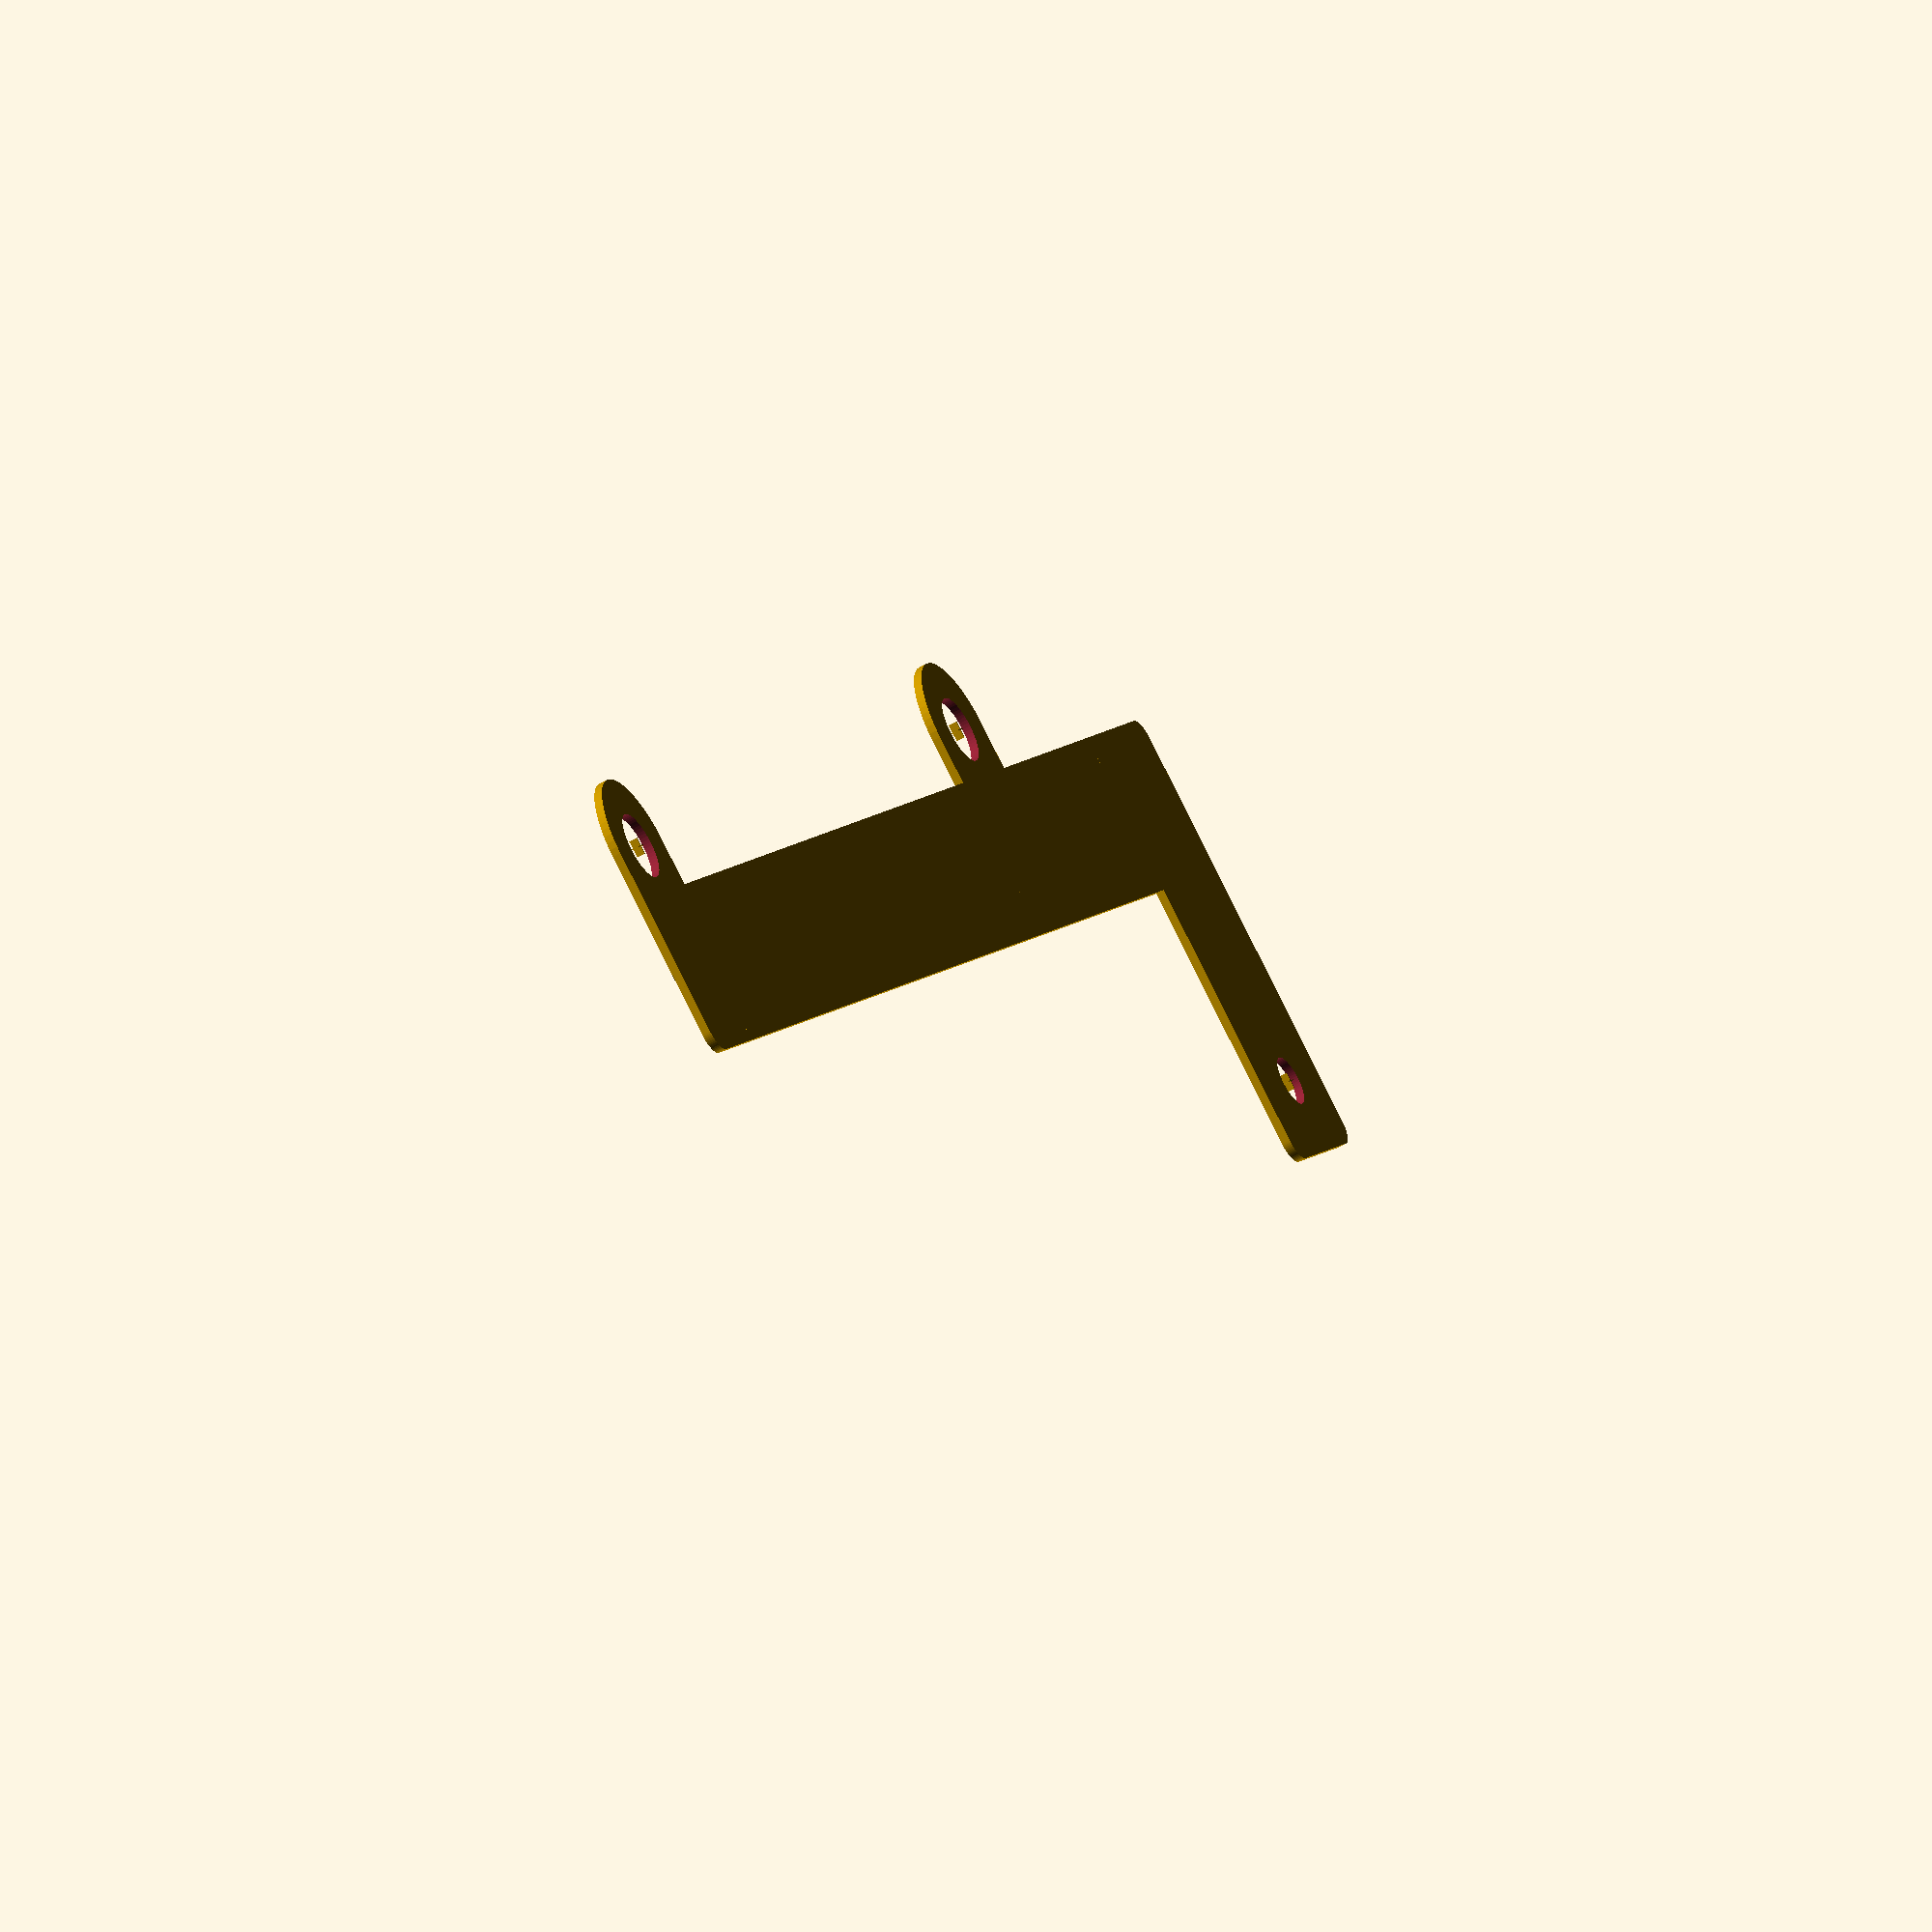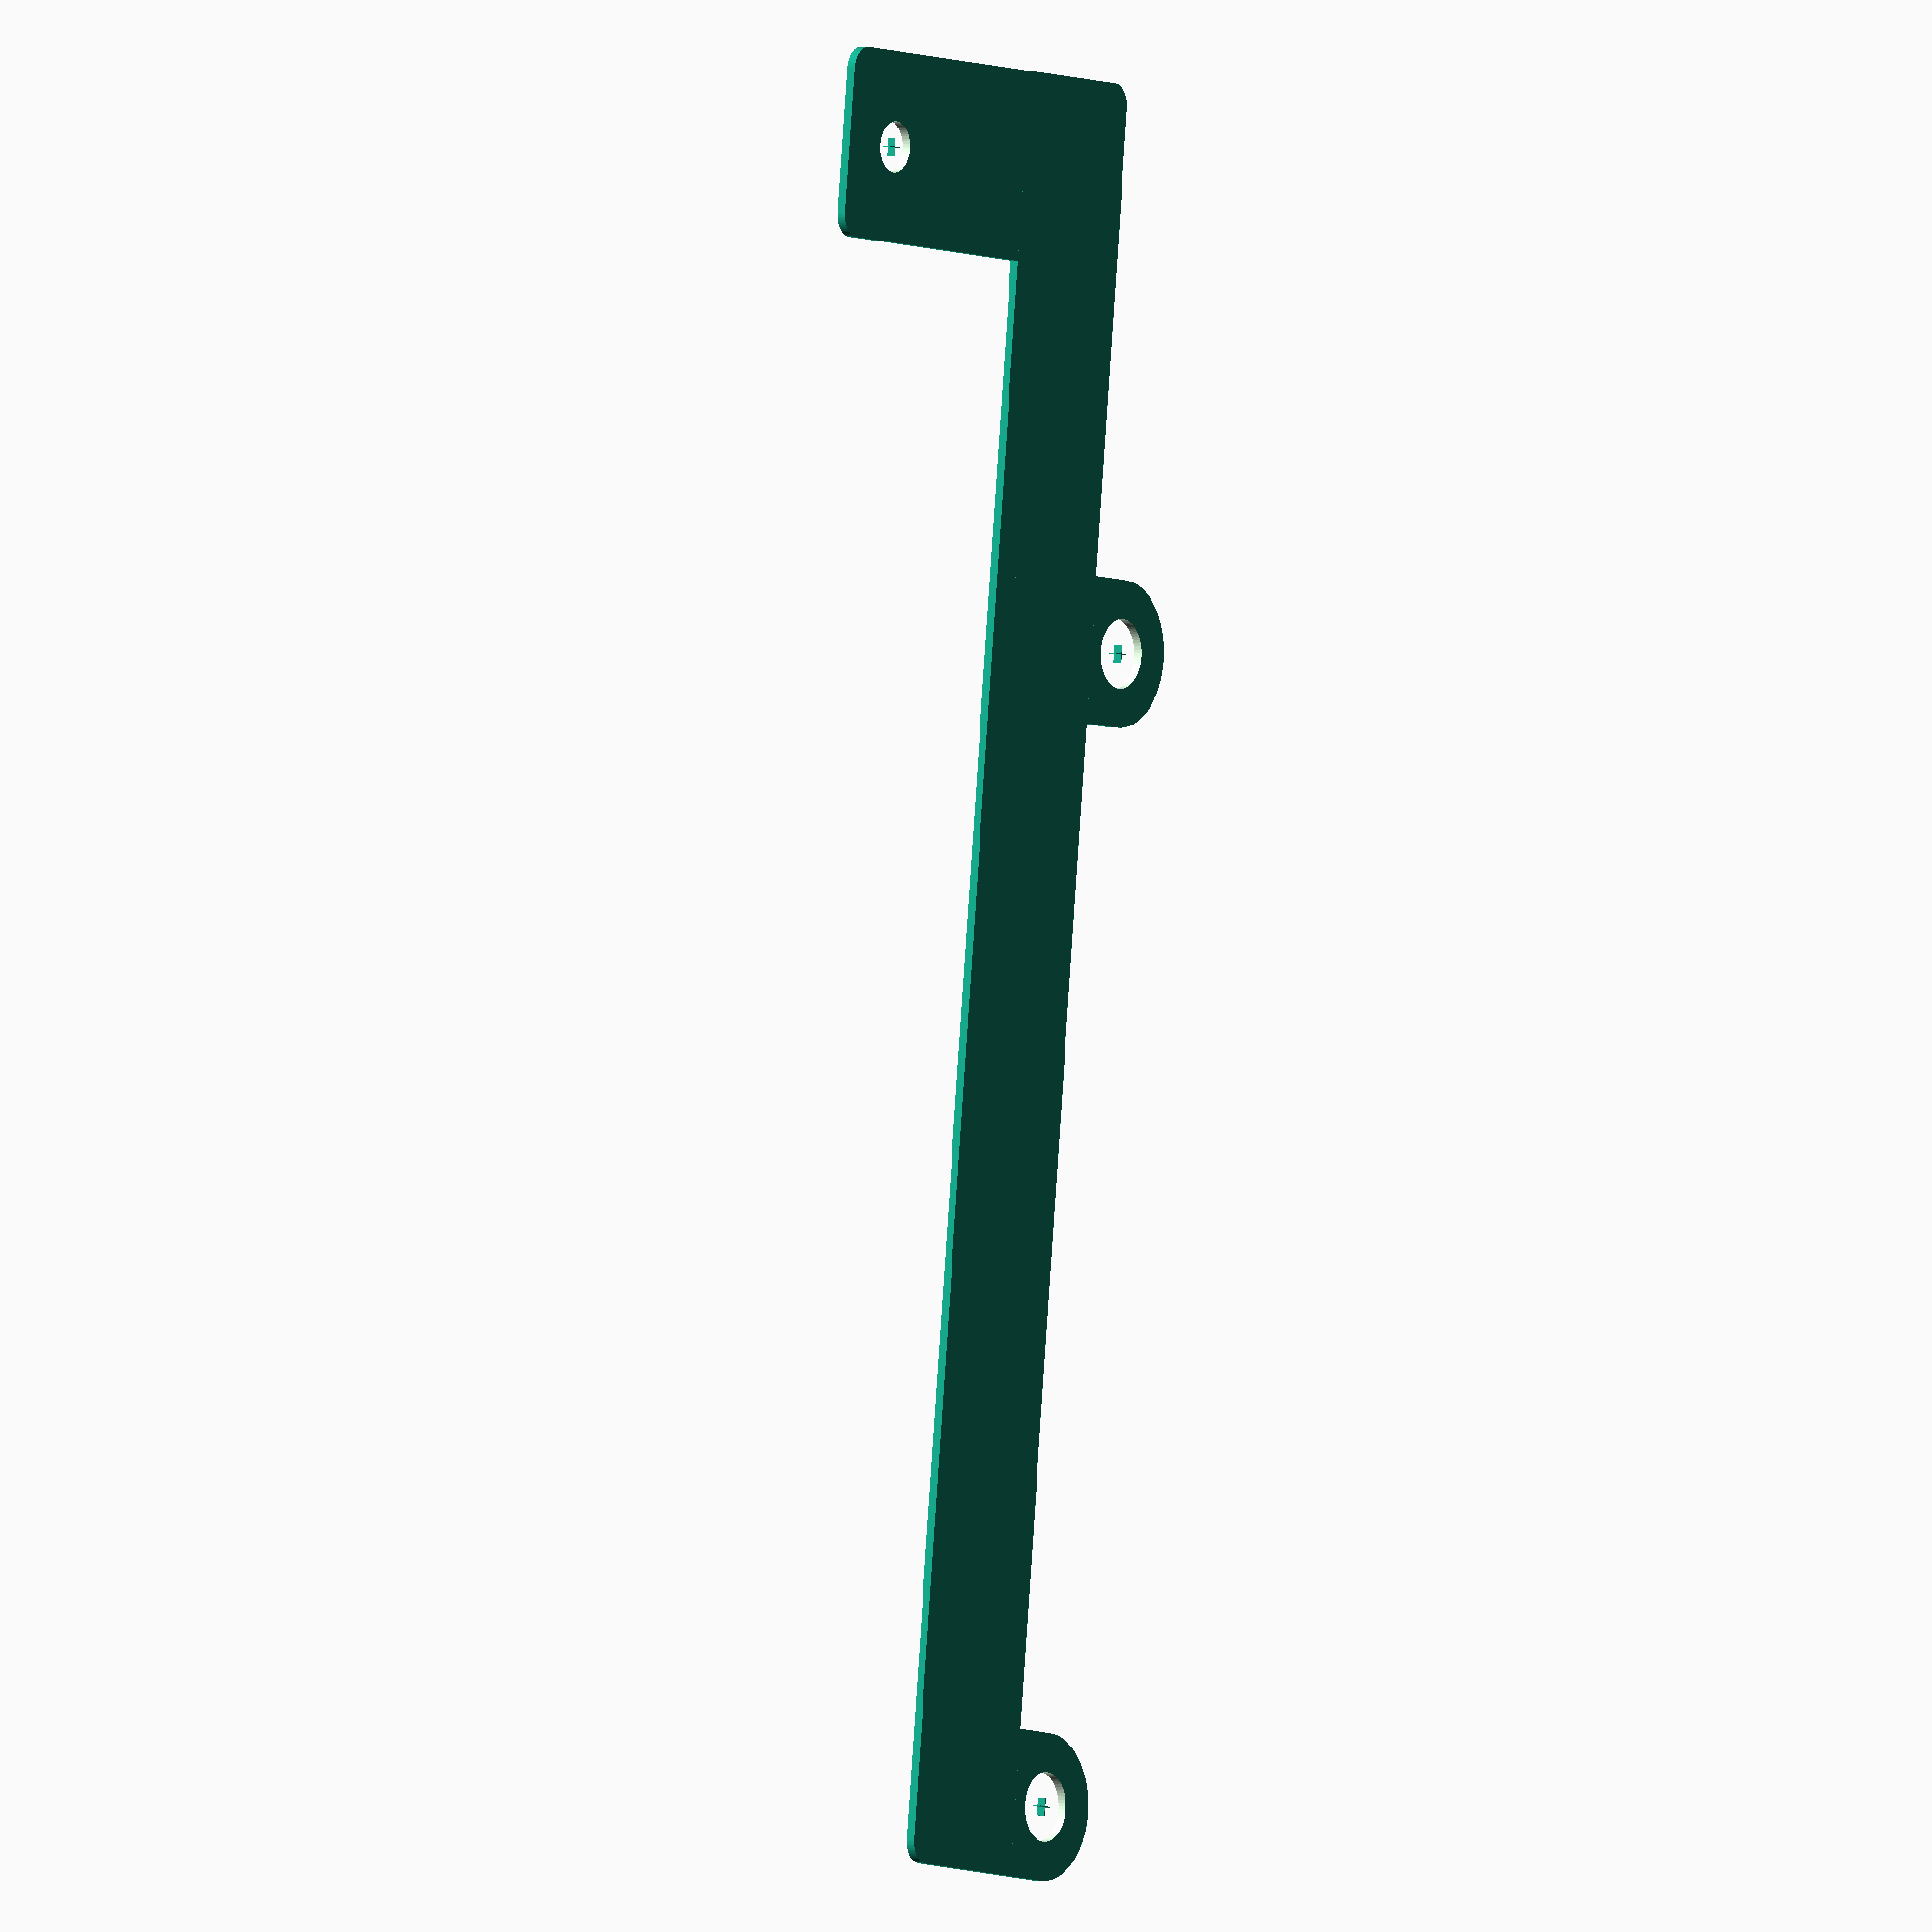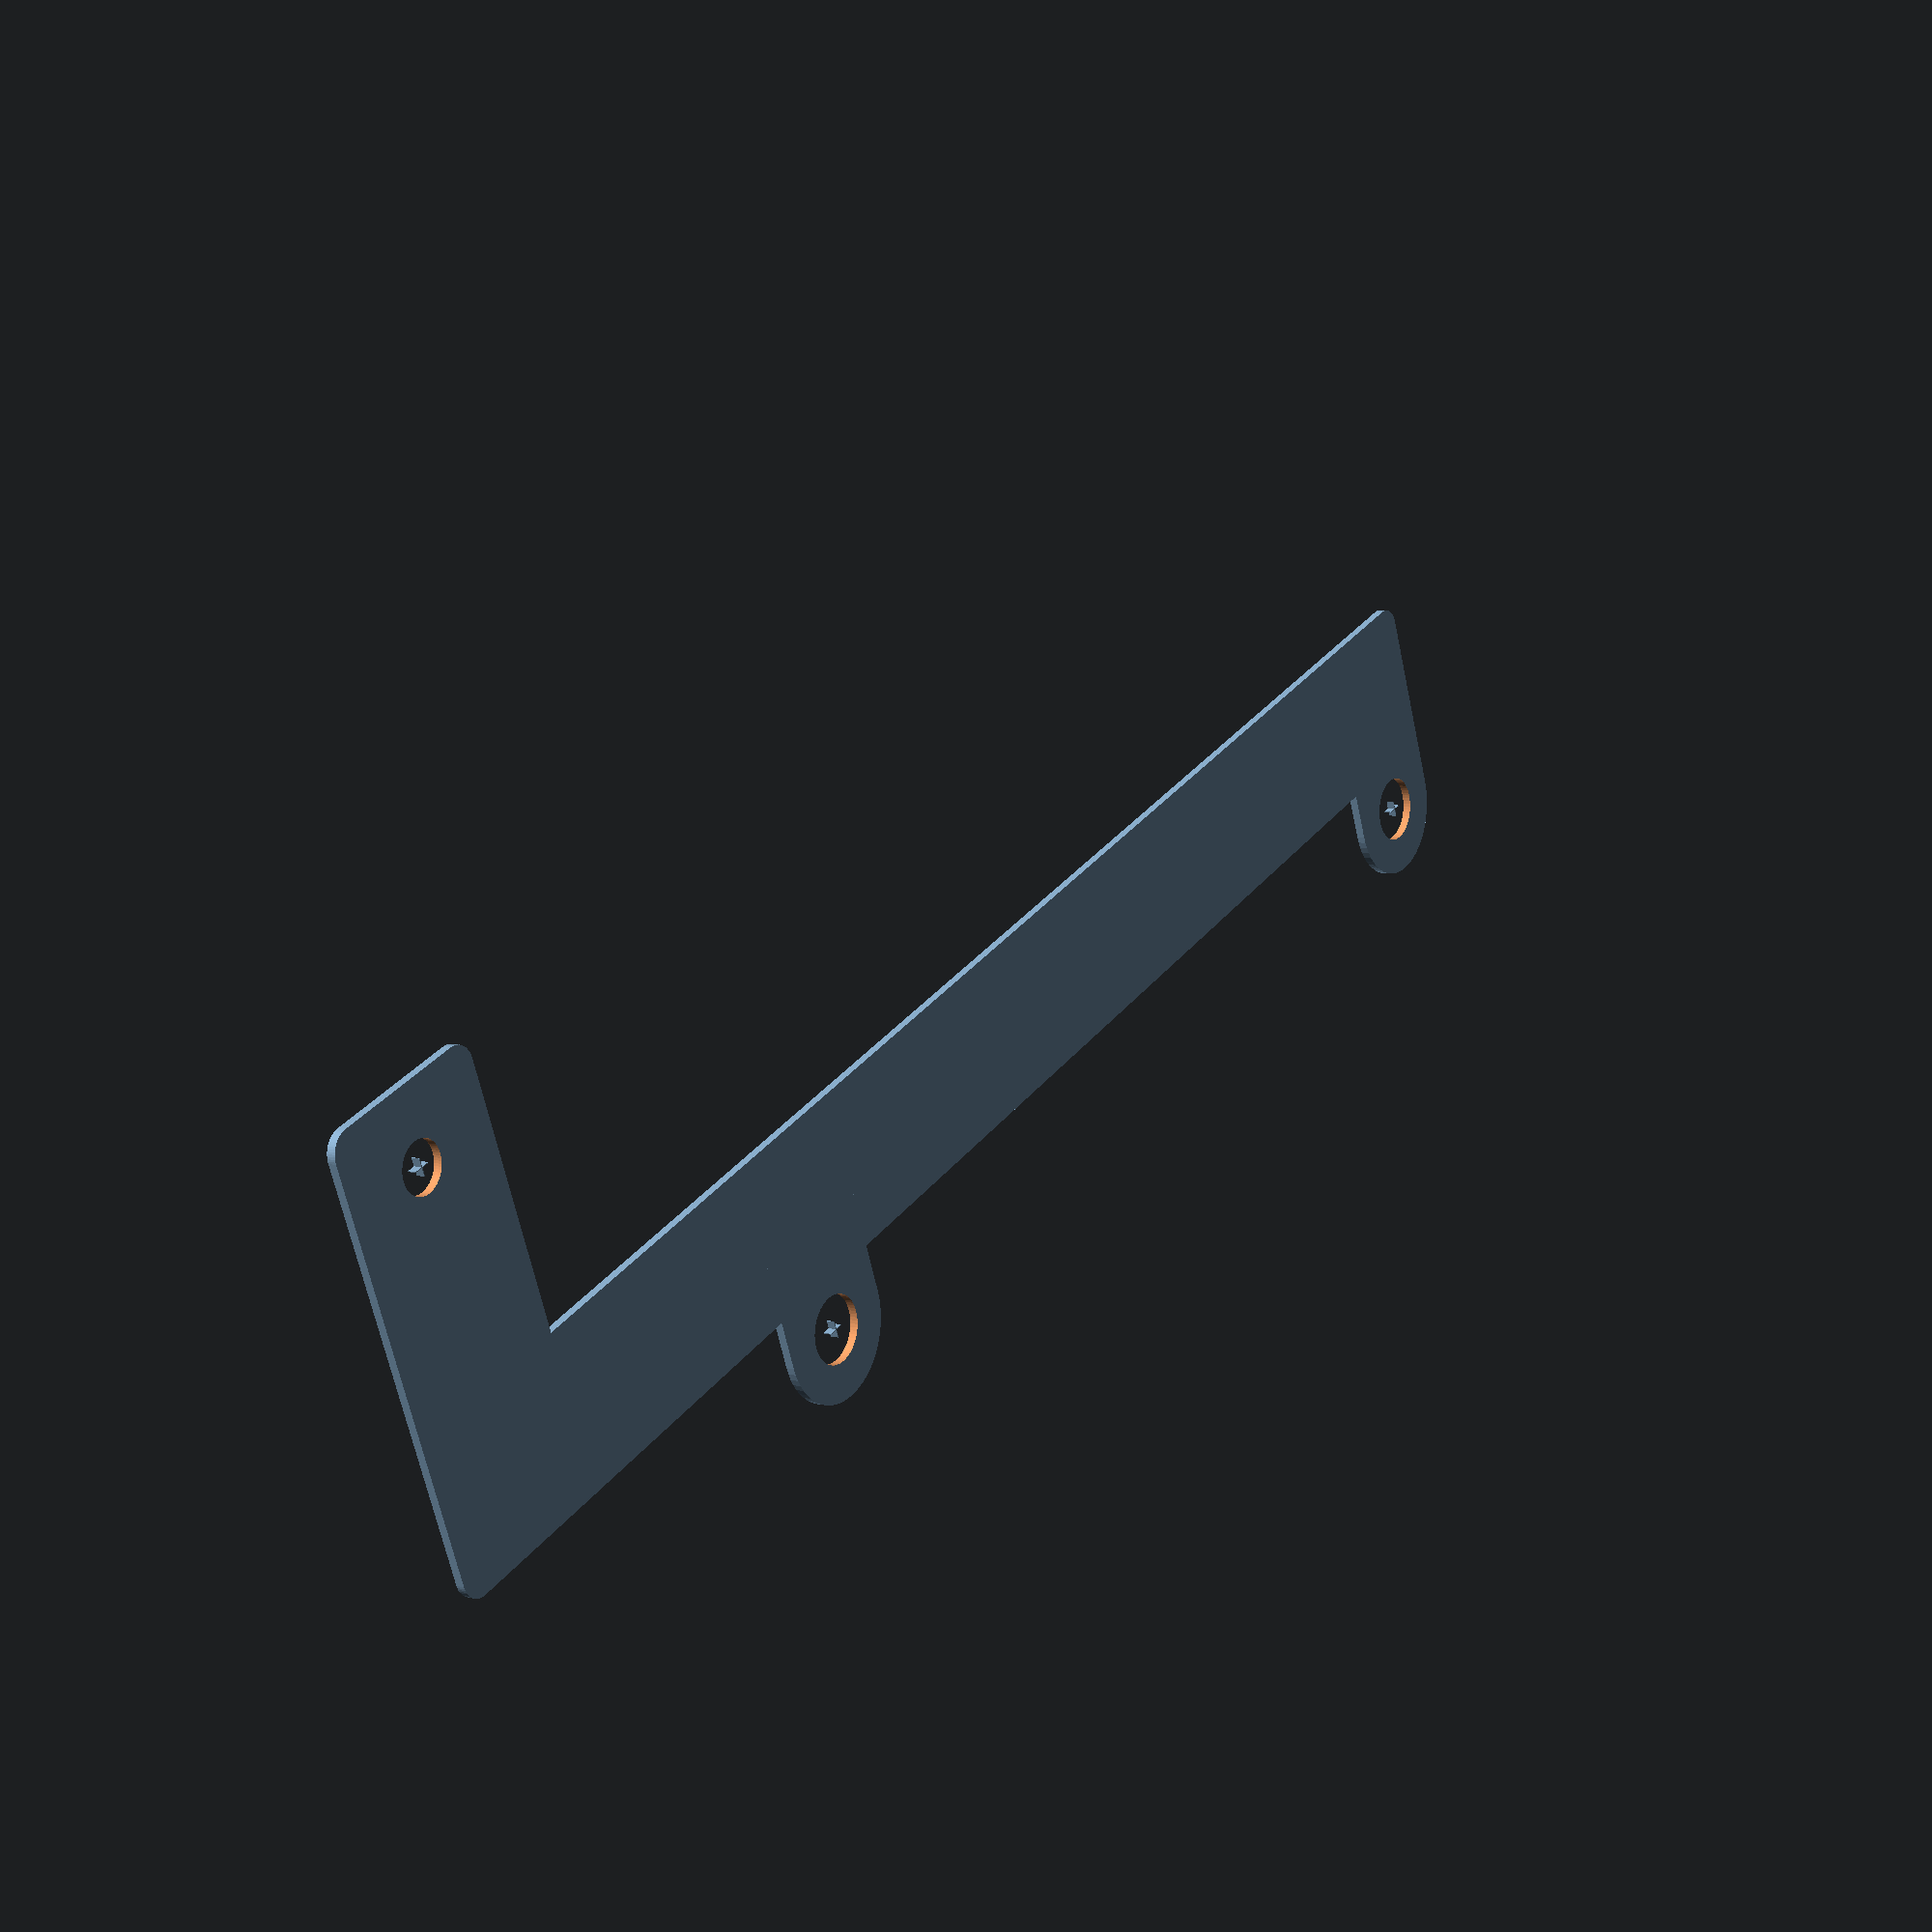
<openscad>
$fn = 64;
washer_rad       = 0.33;    // Radius of Holley carb washers
tab_width        = 0.65;    // Width of tab with guide hole
tab_length       = 1.25;    // Height of tab from bend
stud_center      = 5.16;    // Center to center distance of carb studs
stud_dia         = 0.3125;  // Diameter of carb stud
ball_stud_offset = 2.1;     // Offset from stud center to cable ball
guide_offset     = 1.0;     // Distance from bend to center of hole cable guide
guide_dia        = 0.23;    // Diameter of hole for cable guide
corner_radius    = 0.1;     // Radius of corners

tab_edge_right = -(ball_stud_offset - (tab_width / 2));
tab_edge_left  = tab_edge_right - tab_width;

function in2mm(x) = x * 25.4;

module crosshairs (x = 0, y = 0) {
  translate ([x, y, 0]) {
    rotate ([0, 0, 0])
      square ([2, .1], true);
    rotate ([0, 0, 90])
      square ([2, .1], true);
  }
}

difference () {
  union () {
    //
    //  Left tab
    //
    translate ([in2mm (0), in2mm (0), in2mm (0)]) {
      difference () {
        hull () {
          translate ([in2mm (0), in2mm (0), in2mm (0)])
            circle (r = in2mm (washer_rad));
          translate ([in2mm (0), in2mm (-(washer_rad * 2)), in2mm (0)])
            circle (r = in2mm (washer_rad));
        }
        circle (d = in2mm (stud_dia));
      }
    }
    //
    //  Right tab
    //
    translate ([in2mm (stud_center), in2mm (0), in2mm (0)]) {
      difference () {
        hull () {
          translate ([in2mm (0), in2mm (0), in2mm (0)])
            circle (r = in2mm (washer_rad));
          translate ([in2mm (0), in2mm (-(washer_rad * 2)), in2mm (0)])
            circle (r = in2mm (washer_rad));
        }
        circle (d = in2mm (stud_dia));
      }
    }
    //
    //  Horizontal bar
    //
    translate ([in2mm ((stud_center + washer_rad)), in2mm (-washer_rad), in2mm (0)]) {
      hull () {
        translate ([in2mm (-corner_radius), in2mm (0), in2mm (0)])
          circle (r = in2mm (corner_radius));
        translate ([in2mm (-corner_radius), in2mm (-((washer_rad * 2) - corner_radius)), in2mm (0)])
          circle (r = in2mm (corner_radius));
        translate ([in2mm (-((stud_center - tab_edge_left) - corner_radius)), in2mm (0), in2mm (0)])
          circle (r = in2mm (corner_radius));
        translate ([in2mm (-((stud_center - tab_edge_left) - corner_radius)), in2mm (-((washer_rad * 2) - corner_radius)), in2mm (0)])
          circle (r = in2mm (corner_radius));
      }
    }
    //
    //  Tab
    //
    translate ([in2mm (tab_edge_right), in2mm (-washer_rad), in2mm (0)]) {
      difference () {
        hull () {
          translate ([in2mm (0), in2mm (0), in2mm (0)])
            circle (r = in2mm (corner_radius));
          translate ([in2mm (-tab_width), in2mm (0), in2mm (0)])
            circle (r = in2mm (corner_radius));
          translate ([in2mm (0), in2mm (-(tab_length + (washer_rad * 2))), in2mm (0)])
            circle (r = in2mm (corner_radius));
          translate ([in2mm (-tab_width), in2mm (-(tab_length + (washer_rad * 2))), in2mm (0)])
            circle (r = in2mm (corner_radius));
        }
        translate ([in2mm (-tab_width / 2), in2mm (-(guide_offset + (washer_rad * 2))), in2mm (0)])
          circle (d = in2mm (guide_dia));
      }
    }
  }
}

//
//  Don't like doing it this way, but the crosshairs get differenced out if they're
//  placed when the circles are drawn.  And why do I have to add 0.13" to get the
//  last crosshair correctly places?
//
crosshairs (0, 0);
crosshairs (in2mm (stud_center), 0);
crosshairs (-in2mm (2.1), -in2mm (ball_stud_offset - (guide_dia) / 2) - 0.13);

</openscad>
<views>
elev=56.4 azim=58.4 roll=121.8 proj=o view=wireframe
elev=358.0 azim=96.5 roll=305.4 proj=o view=wireframe
elev=352.8 azim=201.5 roll=124.8 proj=p view=solid
</views>
